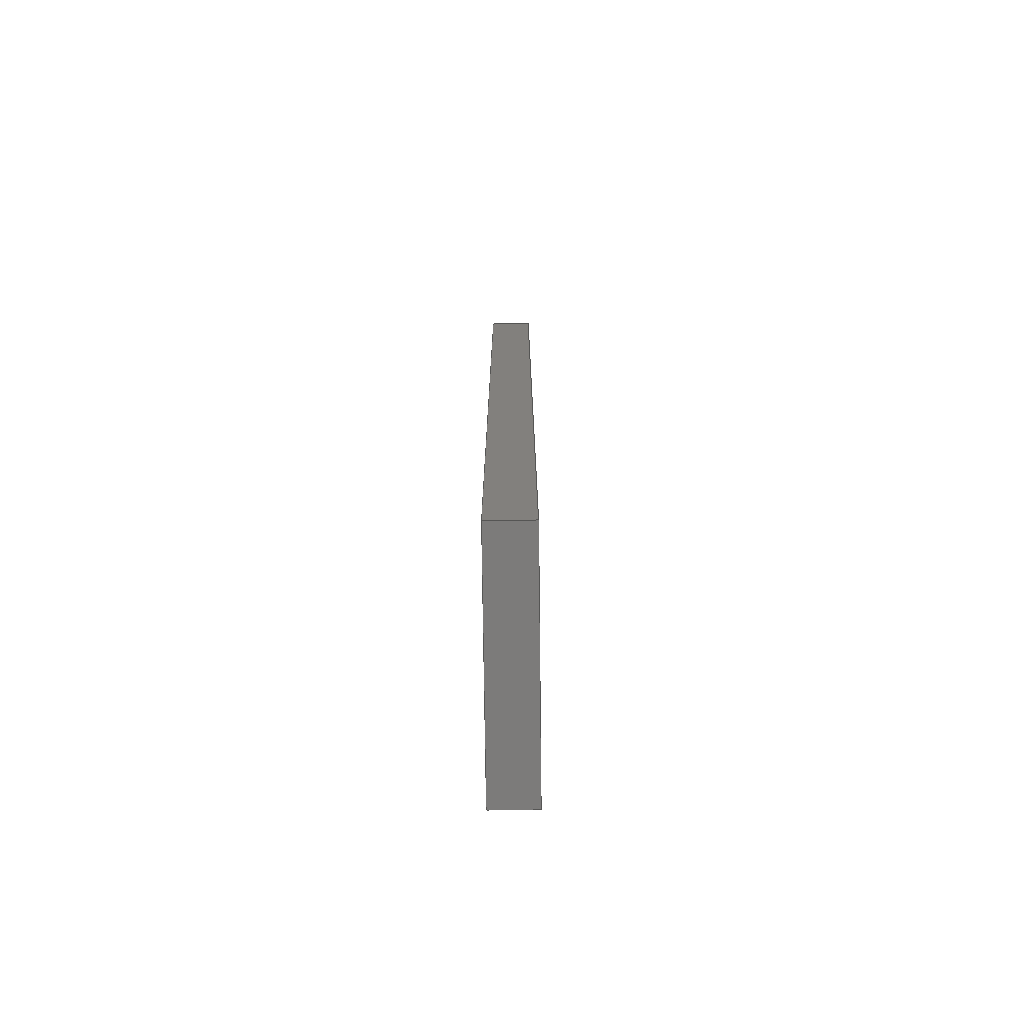
<metadata>
{"format":"step","ext":"step","renderer":"f3d","projection":"perspective","resolution":1024,"background":"white","views":[{"elev":-74.9,"azim":-89.3,"up":"+Y"}]}
</metadata>
<code>
ISO-10303-21;
DATA;
#1=MECHANICAL_DESIGN_GEOMETRIC_PRESENTATION_REPRESENTATION('',(#4),#472);
#2=SHAPE_REPRESENTATION_RELATIONSHIP('SRR','None',#479,#3);
#3=ADVANCED_BREP_SHAPE_REPRESENTATION('',(#5),#471);
#4=STYLED_ITEM('',(#488),#5);
#5=MANIFOLD_SOLID_BREP('Solid1',#278);
#6=FACE_BOUND('',#53,.T.);
#7=FACE_BOUND('',#54,.T.);
#8=FACE_BOUND('',#55,.T.);
#9=FACE_BOUND('',#56,.T.);
#10=FACE_BOUND('',#57,.T.);
#11=FACE_BOUND('',#59,.T.);
#12=FACE_BOUND('',#60,.T.);
#13=FACE_BOUND('',#61,.T.);
#14=FACE_BOUND('',#62,.T.);
#15=FACE_BOUND('',#63,.T.);
#16=PLANE('',#310);
#17=PLANE('',#311);
#18=PLANE('',#312);
#19=PLANE('',#313);
#20=PLANE('',#314);
#21=PLANE('',#315);
#22=PLANE('',#316);
#23=PLANE('',#317);
#24=PLANE('',#318);
#25=PLANE('',#319);
#26=FACE_OUTER_BOUND('',#40,.T.);
#27=FACE_OUTER_BOUND('',#41,.T.);
#28=FACE_OUTER_BOUND('',#42,.T.);
#29=FACE_OUTER_BOUND('',#43,.T.);
#30=FACE_OUTER_BOUND('',#44,.T.);
#31=FACE_OUTER_BOUND('',#45,.T.);
#32=FACE_OUTER_BOUND('',#46,.T.);
#33=FACE_OUTER_BOUND('',#47,.T.);
#34=FACE_OUTER_BOUND('',#48,.T.);
#35=FACE_OUTER_BOUND('',#49,.T.);
#36=FACE_OUTER_BOUND('',#50,.T.);
#37=FACE_OUTER_BOUND('',#51,.T.);
#38=FACE_OUTER_BOUND('',#52,.T.);
#39=FACE_OUTER_BOUND('',#58,.T.);
#40=EDGE_LOOP('',(#188,#189,#190,#191));
#41=EDGE_LOOP('',(#192,#193,#194,#195));
#42=EDGE_LOOP('',(#196,#197,#198,#199));
#43=EDGE_LOOP('',(#200,#201,#202,#203));
#44=EDGE_LOOP('',(#204,#205,#206,#207));
#45=EDGE_LOOP('',(#208,#209,#210,#211));
#46=EDGE_LOOP('',(#212,#213,#214,#215));
#47=EDGE_LOOP('',(#216,#217,#218,#219));
#48=EDGE_LOOP('',(#220,#221,#222,#223));
#49=EDGE_LOOP('',(#224,#225,#226,#227));
#50=EDGE_LOOP('',(#228,#229,#230,#231));
#51=EDGE_LOOP('',(#232,#233,#234,#235));
#52=EDGE_LOOP('',(#236,#237,#238,#239));
#53=EDGE_LOOP('',(#240,#241,#242,#243));
#54=EDGE_LOOP('',(#244));
#55=EDGE_LOOP('',(#245));
#56=EDGE_LOOP('',(#246));
#57=EDGE_LOOP('',(#247));
#58=EDGE_LOOP('',(#248,#249,#250,#251));
#59=EDGE_LOOP('',(#252,#253,#254,#255));
#60=EDGE_LOOP('',(#256));
#61=EDGE_LOOP('',(#257));
#62=EDGE_LOOP('',(#258));
#63=EDGE_LOOP('',(#259));
#64=LINE('',#399,#92);
#65=LINE('',#405,#93);
#66=LINE('',#411,#94);
#67=LINE('',#417,#95);
#68=LINE('',#422,#96);
#69=LINE('',#424,#97);
#70=LINE('',#426,#98);
#71=LINE('',#427,#99);
#72=LINE('',#430,#100);
#73=LINE('',#432,#101);
#74=LINE('',#433,#102);
#75=LINE('',#436,#103);
#76=LINE('',#438,#104);
#77=LINE('',#439,#105);
#78=LINE('',#441,#106);
#79=LINE('',#442,#107);
#80=LINE('',#446,#108);
#81=LINE('',#448,#109);
#82=LINE('',#450,#110);
#83=LINE('',#451,#111);
#84=LINE('',#454,#112);
#85=LINE('',#456,#113);
#86=LINE('',#457,#114);
#87=LINE('',#460,#115);
#88=LINE('',#462,#116);
#89=LINE('',#463,#117);
#90=LINE('',#465,#118);
#91=LINE('',#466,#119);
#92=VECTOR('',#326,1.5);
#93=VECTOR('',#333,1.5);
#94=VECTOR('',#340,1.5);
#95=VECTOR('',#347,1.5);
#96=VECTOR('',#352,10);
#97=VECTOR('',#353,10);
#98=VECTOR('',#354,10);
#99=VECTOR('',#355,10);
#100=VECTOR('',#358,10);
#101=VECTOR('',#359,10);
#102=VECTOR('',#360,10);
#103=VECTOR('',#363,10);
#104=VECTOR('',#364,10);
#105=VECTOR('',#365,10);
#106=VECTOR('',#368,10);
#107=VECTOR('',#369,10);
#108=VECTOR('',#372,10);
#109=VECTOR('',#373,10);
#110=VECTOR('',#374,10);
#111=VECTOR('',#375,10);
#112=VECTOR('',#378,10);
#113=VECTOR('',#379,10);
#114=VECTOR('',#380,10);
#115=VECTOR('',#383,10);
#116=VECTOR('',#384,10);
#117=VECTOR('',#385,10);
#118=VECTOR('',#388,10);
#119=VECTOR('',#389,10);
#120=CIRCLE('',#299,1.5);
#121=CIRCLE('',#300,1.5);
#122=CIRCLE('',#302,1.5);
#123=CIRCLE('',#303,1.5);
#124=CIRCLE('',#305,1.5);
#125=CIRCLE('',#306,1.5);
#126=CIRCLE('',#308,1.5);
#127=CIRCLE('',#309,1.5);
#128=VERTEX_POINT('',#396);
#129=VERTEX_POINT('',#398);
#130=VERTEX_POINT('',#402);
#131=VERTEX_POINT('',#404);
#132=VERTEX_POINT('',#408);
#133=VERTEX_POINT('',#410);
#134=VERTEX_POINT('',#414);
#135=VERTEX_POINT('',#416);
#136=VERTEX_POINT('',#420);
#137=VERTEX_POINT('',#421);
#138=VERTEX_POINT('',#423);
#139=VERTEX_POINT('',#425);
#140=VERTEX_POINT('',#429);
#141=VERTEX_POINT('',#431);
#142=VERTEX_POINT('',#435);
#143=VERTEX_POINT('',#437);
#144=VERTEX_POINT('',#444);
#145=VERTEX_POINT('',#445);
#146=VERTEX_POINT('',#447);
#147=VERTEX_POINT('',#449);
#148=VERTEX_POINT('',#453);
#149=VERTEX_POINT('',#455);
#150=VERTEX_POINT('',#459);
#151=VERTEX_POINT('',#461);
#152=EDGE_CURVE('',#128,#128,#120,.T.);
#153=EDGE_CURVE('',#128,#129,#64,.T.);
#154=EDGE_CURVE('',#129,#129,#121,.T.);
#155=EDGE_CURVE('',#130,#130,#122,.T.);
#156=EDGE_CURVE('',#130,#131,#65,.T.);
#157=EDGE_CURVE('',#131,#131,#123,.T.);
#158=EDGE_CURVE('',#132,#132,#124,.T.);
#159=EDGE_CURVE('',#132,#133,#66,.T.);
#160=EDGE_CURVE('',#133,#133,#125,.T.);
#161=EDGE_CURVE('',#134,#134,#126,.T.);
#162=EDGE_CURVE('',#134,#135,#67,.T.);
#163=EDGE_CURVE('',#135,#135,#127,.T.);
#164=EDGE_CURVE('',#136,#137,#68,.T.);
#165=EDGE_CURVE('',#137,#138,#69,.T.);
#166=EDGE_CURVE('',#139,#138,#70,.T.);
#167=EDGE_CURVE('',#136,#139,#71,.T.);
#168=EDGE_CURVE('',#140,#136,#72,.T.);
#169=EDGE_CURVE('',#141,#139,#73,.T.);
#170=EDGE_CURVE('',#140,#141,#74,.T.);
#171=EDGE_CURVE('',#142,#140,#75,.T.);
#172=EDGE_CURVE('',#143,#141,#76,.T.);
#173=EDGE_CURVE('',#142,#143,#77,.T.);
#174=EDGE_CURVE('',#137,#142,#78,.T.);
#175=EDGE_CURVE('',#138,#143,#79,.T.);
#176=EDGE_CURVE('',#144,#145,#80,.T.);
#177=EDGE_CURVE('',#145,#146,#81,.T.);
#178=EDGE_CURVE('',#147,#146,#82,.T.);
#179=EDGE_CURVE('',#144,#147,#83,.T.);
#180=EDGE_CURVE('',#148,#144,#84,.T.);
#181=EDGE_CURVE('',#149,#147,#85,.T.);
#182=EDGE_CURVE('',#148,#149,#86,.T.);
#183=EDGE_CURVE('',#150,#148,#87,.T.);
#184=EDGE_CURVE('',#151,#149,#88,.T.);
#185=EDGE_CURVE('',#150,#151,#89,.T.);
#186=EDGE_CURVE('',#145,#150,#90,.T.);
#187=EDGE_CURVE('',#146,#151,#91,.T.);
#188=ORIENTED_EDGE('',*,*,#152,.F.);
#189=ORIENTED_EDGE('',*,*,#153,.T.);
#190=ORIENTED_EDGE('',*,*,#154,.T.);
#191=ORIENTED_EDGE('',*,*,#153,.F.);
#192=ORIENTED_EDGE('',*,*,#155,.F.);
#193=ORIENTED_EDGE('',*,*,#156,.T.);
#194=ORIENTED_EDGE('',*,*,#157,.T.);
#195=ORIENTED_EDGE('',*,*,#156,.F.);
#196=ORIENTED_EDGE('',*,*,#158,.F.);
#197=ORIENTED_EDGE('',*,*,#159,.T.);
#198=ORIENTED_EDGE('',*,*,#160,.T.);
#199=ORIENTED_EDGE('',*,*,#159,.F.);
#200=ORIENTED_EDGE('',*,*,#161,.F.);
#201=ORIENTED_EDGE('',*,*,#162,.T.);
#202=ORIENTED_EDGE('',*,*,#163,.T.);
#203=ORIENTED_EDGE('',*,*,#162,.F.);
#204=ORIENTED_EDGE('',*,*,#164,.T.);
#205=ORIENTED_EDGE('',*,*,#165,.T.);
#206=ORIENTED_EDGE('',*,*,#166,.F.);
#207=ORIENTED_EDGE('',*,*,#167,.F.);
#208=ORIENTED_EDGE('',*,*,#168,.T.);
#209=ORIENTED_EDGE('',*,*,#167,.T.);
#210=ORIENTED_EDGE('',*,*,#169,.F.);
#211=ORIENTED_EDGE('',*,*,#170,.F.);
#212=ORIENTED_EDGE('',*,*,#171,.T.);
#213=ORIENTED_EDGE('',*,*,#170,.T.);
#214=ORIENTED_EDGE('',*,*,#172,.F.);
#215=ORIENTED_EDGE('',*,*,#173,.F.);
#216=ORIENTED_EDGE('',*,*,#174,.T.);
#217=ORIENTED_EDGE('',*,*,#173,.T.);
#218=ORIENTED_EDGE('',*,*,#175,.F.);
#219=ORIENTED_EDGE('',*,*,#165,.F.);
#220=ORIENTED_EDGE('',*,*,#176,.T.);
#221=ORIENTED_EDGE('',*,*,#177,.T.);
#222=ORIENTED_EDGE('',*,*,#178,.F.);
#223=ORIENTED_EDGE('',*,*,#179,.F.);
#224=ORIENTED_EDGE('',*,*,#180,.T.);
#225=ORIENTED_EDGE('',*,*,#179,.T.);
#226=ORIENTED_EDGE('',*,*,#181,.F.);
#227=ORIENTED_EDGE('',*,*,#182,.F.);
#228=ORIENTED_EDGE('',*,*,#183,.T.);
#229=ORIENTED_EDGE('',*,*,#182,.T.);
#230=ORIENTED_EDGE('',*,*,#184,.F.);
#231=ORIENTED_EDGE('',*,*,#185,.F.);
#232=ORIENTED_EDGE('',*,*,#186,.T.);
#233=ORIENTED_EDGE('',*,*,#185,.T.);
#234=ORIENTED_EDGE('',*,*,#187,.F.);
#235=ORIENTED_EDGE('',*,*,#177,.F.);
#236=ORIENTED_EDGE('',*,*,#187,.T.);
#237=ORIENTED_EDGE('',*,*,#184,.T.);
#238=ORIENTED_EDGE('',*,*,#181,.T.);
#239=ORIENTED_EDGE('',*,*,#178,.T.);
#240=ORIENTED_EDGE('',*,*,#175,.T.);
#241=ORIENTED_EDGE('',*,*,#172,.T.);
#242=ORIENTED_EDGE('',*,*,#169,.T.);
#243=ORIENTED_EDGE('',*,*,#166,.T.);
#244=ORIENTED_EDGE('',*,*,#161,.T.);
#245=ORIENTED_EDGE('',*,*,#158,.T.);
#246=ORIENTED_EDGE('',*,*,#155,.T.);
#247=ORIENTED_EDGE('',*,*,#152,.T.);
#248=ORIENTED_EDGE('',*,*,#186,.F.);
#249=ORIENTED_EDGE('',*,*,#176,.F.);
#250=ORIENTED_EDGE('',*,*,#180,.F.);
#251=ORIENTED_EDGE('',*,*,#183,.F.);
#252=ORIENTED_EDGE('',*,*,#174,.F.);
#253=ORIENTED_EDGE('',*,*,#164,.F.);
#254=ORIENTED_EDGE('',*,*,#168,.F.);
#255=ORIENTED_EDGE('',*,*,#171,.F.);
#256=ORIENTED_EDGE('',*,*,#163,.F.);
#257=ORIENTED_EDGE('',*,*,#160,.F.);
#258=ORIENTED_EDGE('',*,*,#157,.F.);
#259=ORIENTED_EDGE('',*,*,#154,.F.);
#260=CYLINDRICAL_SURFACE('',#298,1.5);
#261=CYLINDRICAL_SURFACE('',#301,1.5);
#262=CYLINDRICAL_SURFACE('',#304,1.5);
#263=CYLINDRICAL_SURFACE('',#307,1.5);
#264=ADVANCED_FACE('',(#26),#260,.F.);
#265=ADVANCED_FACE('',(#27),#261,.F.);
#266=ADVANCED_FACE('',(#28),#262,.F.);
#267=ADVANCED_FACE('',(#29),#263,.F.);
#268=ADVANCED_FACE('',(#30),#16,.T.);
#269=ADVANCED_FACE('',(#31),#17,.T.);
#270=ADVANCED_FACE('',(#32),#18,.T.);
#271=ADVANCED_FACE('',(#33),#19,.T.);
#272=ADVANCED_FACE('',(#34),#20,.T.);
#273=ADVANCED_FACE('',(#35),#21,.T.);
#274=ADVANCED_FACE('',(#36),#22,.T.);
#275=ADVANCED_FACE('',(#37),#23,.T.);
#276=ADVANCED_FACE('',(#38,#6,#7,#8,#9,#10),#24,.T.);
#277=ADVANCED_FACE('',(#39,#11,#12,#13,#14,#15),#25,.F.);
#278=CLOSED_SHELL('',(#264,#265,#266,#267,#268,#269,#270,#271,#272,#273,
#274,#275,#276,#277));
#279=DERIVED_UNIT_ELEMENT(#281,1);
#280=DERIVED_UNIT_ELEMENT(#474,3);
#281=(
MASS_UNIT()
NAMED_UNIT(*)
SI_UNIT($,.GRAM.)
);
#282=DERIVED_UNIT((#279,#280));
#283=MEASURE_REPRESENTATION_ITEM('density measure',
POSITIVE_RATIO_MEASURE(2.7),#282);
#284=PROPERTY_DEFINITION_REPRESENTATION(#289,#286);
#285=PROPERTY_DEFINITION_REPRESENTATION(#290,#287);
#286=REPRESENTATION('material name',(#288),#471);
#287=REPRESENTATION('density',(#283),#471);
#288=DESCRIPTIVE_REPRESENTATION_ITEM('Aluminum 6061','Aluminum 6061');
#289=PROPERTY_DEFINITION('material property','material name',#481);
#290=PROPERTY_DEFINITION('material property','density of part',#481);
#291=DATE_TIME_ROLE('creation_date');
#292=APPLIED_DATE_AND_TIME_ASSIGNMENT(#293,#291,(#481));
#293=DATE_AND_TIME(#294,#295);
#294=CALENDAR_DATE(2020,2,12);
#295=LOCAL_TIME(23,55,47,#296);
#296=COORDINATED_UNIVERSAL_TIME_OFFSET(0,0,.BEHIND.);
#297=AXIS2_PLACEMENT_3D('placement',#394,#320,#321);
#298=AXIS2_PLACEMENT_3D('',#395,#322,#323);
#299=AXIS2_PLACEMENT_3D('',#397,#324,#325);
#300=AXIS2_PLACEMENT_3D('',#400,#327,#328);
#301=AXIS2_PLACEMENT_3D('',#401,#329,#330);
#302=AXIS2_PLACEMENT_3D('',#403,#331,#332);
#303=AXIS2_PLACEMENT_3D('',#406,#334,#335);
#304=AXIS2_PLACEMENT_3D('',#407,#336,#337);
#305=AXIS2_PLACEMENT_3D('',#409,#338,#339);
#306=AXIS2_PLACEMENT_3D('',#412,#341,#342);
#307=AXIS2_PLACEMENT_3D('',#413,#343,#344);
#308=AXIS2_PLACEMENT_3D('',#415,#345,#346);
#309=AXIS2_PLACEMENT_3D('',#418,#348,#349);
#310=AXIS2_PLACEMENT_3D('',#419,#350,#351);
#311=AXIS2_PLACEMENT_3D('',#428,#356,#357);
#312=AXIS2_PLACEMENT_3D('',#434,#361,#362);
#313=AXIS2_PLACEMENT_3D('',#440,#366,#367);
#314=AXIS2_PLACEMENT_3D('',#443,#370,#371);
#315=AXIS2_PLACEMENT_3D('',#452,#376,#377);
#316=AXIS2_PLACEMENT_3D('',#458,#381,#382);
#317=AXIS2_PLACEMENT_3D('',#464,#386,#387);
#318=AXIS2_PLACEMENT_3D('',#467,#390,#391);
#319=AXIS2_PLACEMENT_3D('',#468,#392,#393);
#320=DIRECTION('axis',(0,0,1));
#321=DIRECTION('refdir',(1,0,0));
#322=DIRECTION('center_axis',(0,0,1));
#323=DIRECTION('ref_axis',(-1,0,0));
#324=DIRECTION('center_axis',(0,0,-1));
#325=DIRECTION('ref_axis',(-1,0,0));
#326=DIRECTION('',(0,0,-1));
#327=DIRECTION('center_axis',(0,0,-1));
#328=DIRECTION('ref_axis',(-1,0,0));
#329=DIRECTION('center_axis',(0,0,1));
#330=DIRECTION('ref_axis',(-1,0,0));
#331=DIRECTION('center_axis',(0,0,-1));
#332=DIRECTION('ref_axis',(-1,0,0));
#333=DIRECTION('',(0,0,-1));
#334=DIRECTION('center_axis',(0,0,-1));
#335=DIRECTION('ref_axis',(-1,0,0));
#336=DIRECTION('center_axis',(0,0,1));
#337=DIRECTION('ref_axis',(-1,0,0));
#338=DIRECTION('center_axis',(0,0,-1));
#339=DIRECTION('ref_axis',(-1,0,0));
#340=DIRECTION('',(0,0,-1));
#341=DIRECTION('center_axis',(0,0,-1));
#342=DIRECTION('ref_axis',(-1,0,0));
#343=DIRECTION('center_axis',(0,0,1));
#344=DIRECTION('ref_axis',(-1,0,0));
#345=DIRECTION('center_axis',(0,0,-1));
#346=DIRECTION('ref_axis',(-1,0,0));
#347=DIRECTION('',(0,0,-1));
#348=DIRECTION('center_axis',(0,0,-1));
#349=DIRECTION('ref_axis',(-1,0,0));
#350=DIRECTION('center_axis',(-1,-1.899e-16,0));
#351=DIRECTION('ref_axis',(1.899e-16,-1,0));
#352=DIRECTION('',(1.899e-16,-1,0));
#353=DIRECTION('',(0,0,1));
#354=DIRECTION('',(1.899e-16,-1,0));
#355=DIRECTION('',(0,0,1));
#356=DIRECTION('center_axis',(0,-1,0));
#357=DIRECTION('ref_axis',(1,0,0));
#358=DIRECTION('',(1,0,0));
#359=DIRECTION('',(1,0,0));
#360=DIRECTION('',(0,0,1));
#361=DIRECTION('center_axis',(1,5.843e-17,0));
#362=DIRECTION('ref_axis',(-5.843e-17,1,0));
#363=DIRECTION('',(-5.843e-17,1,0));
#364=DIRECTION('',(-5.843e-17,1,0));
#365=DIRECTION('',(0,0,1));
#366=DIRECTION('center_axis',(0,1,0));
#367=DIRECTION('ref_axis',(-1,0,0));
#368=DIRECTION('',(-1,0,0));
#369=DIRECTION('',(-1,0,0));
#370=DIRECTION('center_axis',(0,-1,0));
#371=DIRECTION('ref_axis',(1,0,0));
#372=DIRECTION('',(1,0,0));
#373=DIRECTION('',(0,0,1));
#374=DIRECTION('',(1,0,0));
#375=DIRECTION('',(0,0,1));
#376=DIRECTION('center_axis',(-1,-2.066e-16,0));
#377=DIRECTION('ref_axis',(2.066e-16,-1,0));
#378=DIRECTION('',(2.066e-16,-1,0));
#379=DIRECTION('',(2.066e-16,-1,0));
#380=DIRECTION('',(0,0,1));
#381=DIRECTION('center_axis',(0,1,0));
#382=DIRECTION('ref_axis',(-1,0,0));
#383=DIRECTION('',(-1,0,0));
#384=DIRECTION('',(-1,0,0));
#385=DIRECTION('',(0,0,1));
#386=DIRECTION('center_axis',(1,1.033e-16,0));
#387=DIRECTION('ref_axis',(-1.033e-16,1,0));
#388=DIRECTION('',(-1.033e-16,1,0));
#389=DIRECTION('',(-1.033e-16,1,0));
#390=DIRECTION('center_axis',(0,0,1));
#391=DIRECTION('ref_axis',(1,0,0));
#392=DIRECTION('center_axis',(0,0,1));
#393=DIRECTION('ref_axis',(1,0,0));
#394=CARTESIAN_POINT('',(0,0,0));
#395=CARTESIAN_POINT('Origin',(-8,40.5,0));
#396=CARTESIAN_POINT('',(-6.5,40.5,4));
#397=CARTESIAN_POINT('Origin',(-8,40.5,4));
#398=CARTESIAN_POINT('',(-6.5,40.5,0));
#399=CARTESIAN_POINT('',(-6.5,40.5,0));
#400=CARTESIAN_POINT('Origin',(-8,40.5,0));
#401=CARTESIAN_POINT('Origin',(8,40.5,0));
#402=CARTESIAN_POINT('',(9.5,40.5,4));
#403=CARTESIAN_POINT('Origin',(8,40.5,4));
#404=CARTESIAN_POINT('',(9.5,40.5,0));
#405=CARTESIAN_POINT('',(9.5,40.5,0));
#406=CARTESIAN_POINT('Origin',(8,40.5,0));
#407=CARTESIAN_POINT('Origin',(-8,-40.5,0));
#408=CARTESIAN_POINT('',(-6.5,-40.5,4));
#409=CARTESIAN_POINT('Origin',(-8,-40.5,4));
#410=CARTESIAN_POINT('',(-6.5,-40.5,0));
#411=CARTESIAN_POINT('',(-6.5,-40.5,0));
#412=CARTESIAN_POINT('Origin',(-8,-40.5,0));
#413=CARTESIAN_POINT('Origin',(8,-40.5,0));
#414=CARTESIAN_POINT('',(9.5,-40.5,4));
#415=CARTESIAN_POINT('Origin',(8,-40.5,4));
#416=CARTESIAN_POINT('',(9.5,-40.5,0));
#417=CARTESIAN_POINT('',(9.5,-40.5,0));
#418=CARTESIAN_POINT('Origin',(8,-40.5,0));
#419=CARTESIAN_POINT('Origin',(7,38,0));
#420=CARTESIAN_POINT('',(7,38,0));
#421=CARTESIAN_POINT('',(7,-38,0));
#422=CARTESIAN_POINT('',(7,38,0));
#423=CARTESIAN_POINT('',(7,-38,4));
#424=CARTESIAN_POINT('',(7,-38,0));
#425=CARTESIAN_POINT('',(7,38,4));
#426=CARTESIAN_POINT('',(7,38,4));
#427=CARTESIAN_POINT('',(7,38,0));
#428=CARTESIAN_POINT('Origin',(-7,38,0));
#429=CARTESIAN_POINT('',(-7,38,0));
#430=CARTESIAN_POINT('',(-7,38,0));
#431=CARTESIAN_POINT('',(-7,38,4));
#432=CARTESIAN_POINT('',(-7,38,4));
#433=CARTESIAN_POINT('',(-7,38,0));
#434=CARTESIAN_POINT('Origin',(-7,-38,0));
#435=CARTESIAN_POINT('',(-7,-38,0));
#436=CARTESIAN_POINT('',(-7,-38,0));
#437=CARTESIAN_POINT('',(-7,-38,4));
#438=CARTESIAN_POINT('',(-7,-38,4));
#439=CARTESIAN_POINT('',(-7,-38,0));
#440=CARTESIAN_POINT('Origin',(7,-38,0));
#441=CARTESIAN_POINT('',(7,-38,0));
#442=CARTESIAN_POINT('',(7,-38,4));
#443=CARTESIAN_POINT('Origin',(-11,-43,0));
#444=CARTESIAN_POINT('',(-11,-43,0));
#445=CARTESIAN_POINT('',(11,-43,0));
#446=CARTESIAN_POINT('',(-11,-43,0));
#447=CARTESIAN_POINT('',(11,-43,4));
#448=CARTESIAN_POINT('',(11,-43,0));
#449=CARTESIAN_POINT('',(-11,-43,4));
#450=CARTESIAN_POINT('',(-11,-43,4));
#451=CARTESIAN_POINT('',(-11,-43,0));
#452=CARTESIAN_POINT('Origin',(-11,43,0));
#453=CARTESIAN_POINT('',(-11,43,0));
#454=CARTESIAN_POINT('',(-11,43,0));
#455=CARTESIAN_POINT('',(-11,43,4));
#456=CARTESIAN_POINT('',(-11,43,4));
#457=CARTESIAN_POINT('',(-11,43,0));
#458=CARTESIAN_POINT('Origin',(11,43,0));
#459=CARTESIAN_POINT('',(11,43,0));
#460=CARTESIAN_POINT('',(11,43,0));
#461=CARTESIAN_POINT('',(11,43,4));
#462=CARTESIAN_POINT('',(11,43,4));
#463=CARTESIAN_POINT('',(11,43,0));
#464=CARTESIAN_POINT('Origin',(11,-43,0));
#465=CARTESIAN_POINT('',(11,-43,0));
#466=CARTESIAN_POINT('',(11,-43,4));
#467=CARTESIAN_POINT('Origin',(-2.22e-15,8.882e-15,
4));
#468=CARTESIAN_POINT('Origin',(-2.22e-15,8.882e-15,
0));
#469=UNCERTAINTY_MEASURE_WITH_UNIT(LENGTH_MEASURE(0.01),#473,
'DISTANCE_ACCURACY_VALUE',
'Maximum model space distance between geometric entities at asserted c
onnectivities');
#470=UNCERTAINTY_MEASURE_WITH_UNIT(LENGTH_MEASURE(0.01),#473,
'DISTANCE_ACCURACY_VALUE',
'Maximum model space distance between geometric entities at asserted c
onnectivities');
#471=(
GEOMETRIC_REPRESENTATION_CONTEXT(3)
GLOBAL_UNCERTAINTY_ASSIGNED_CONTEXT((#469))
GLOBAL_UNIT_ASSIGNED_CONTEXT((#473,#475,#476))
REPRESENTATION_CONTEXT('','3D')
);
#472=(
GEOMETRIC_REPRESENTATION_CONTEXT(3)
GLOBAL_UNCERTAINTY_ASSIGNED_CONTEXT((#470))
GLOBAL_UNIT_ASSIGNED_CONTEXT((#473,#475,#476))
REPRESENTATION_CONTEXT('','3D')
);
#473=(
LENGTH_UNIT()
NAMED_UNIT(*)
SI_UNIT(.MILLI.,.METRE.)
);
#474=(
LENGTH_UNIT()
NAMED_UNIT(*)
SI_UNIT(.CENTI.,.METRE.)
);
#475=(
NAMED_UNIT(*)
PLANE_ANGLE_UNIT()
SI_UNIT($,.RADIAN.)
);
#476=(
NAMED_UNIT(*)
SI_UNIT($,.STERADIAN.)
SOLID_ANGLE_UNIT()
);
#477=SHAPE_DEFINITION_REPRESENTATION(#478,#479);
#478=PRODUCT_DEFINITION_SHAPE('',$,#481);
#479=SHAPE_REPRESENTATION('',(#297),#471);
#480=PRODUCT_DEFINITION_CONTEXT('part definition',#485,'design');
#481=PRODUCT_DEFINITION('PartC','PartC',#482,#480);
#482=PRODUCT_DEFINITION_FORMATION('',$,#487);
#483=PRODUCT_RELATED_PRODUCT_CATEGORY('PartC','PartC',(#487));
#484=APPLICATION_PROTOCOL_DEFINITION('international standard',
'automotive_design',2009,#485);
#485=APPLICATION_CONTEXT(
'Core Data for Automotive Mechanical Design Process');
#486=PRODUCT_CONTEXT('part definition',#485,'mechanical');
#487=PRODUCT('PartC','PartC',$,(#486));
#488=PRESENTATION_STYLE_ASSIGNMENT((#489));
#489=SURFACE_STYLE_USAGE(.BOTH.,#492);
#490=SURFACE_STYLE_RENDERING_WITH_PROPERTIES($,#496,(#491));
#491=SURFACE_STYLE_TRANSPARENT(0);
#492=SURFACE_SIDE_STYLE('',(#493,#490));
#493=SURFACE_STYLE_FILL_AREA(#494);
#494=FILL_AREA_STYLE('',(#495));
#495=FILL_AREA_STYLE_COLOUR('',#496);
#496=COLOUR_RGB('',0.9961,0.9961,1);
ENDSEC;
END-ISO-10303-21;

</code>
